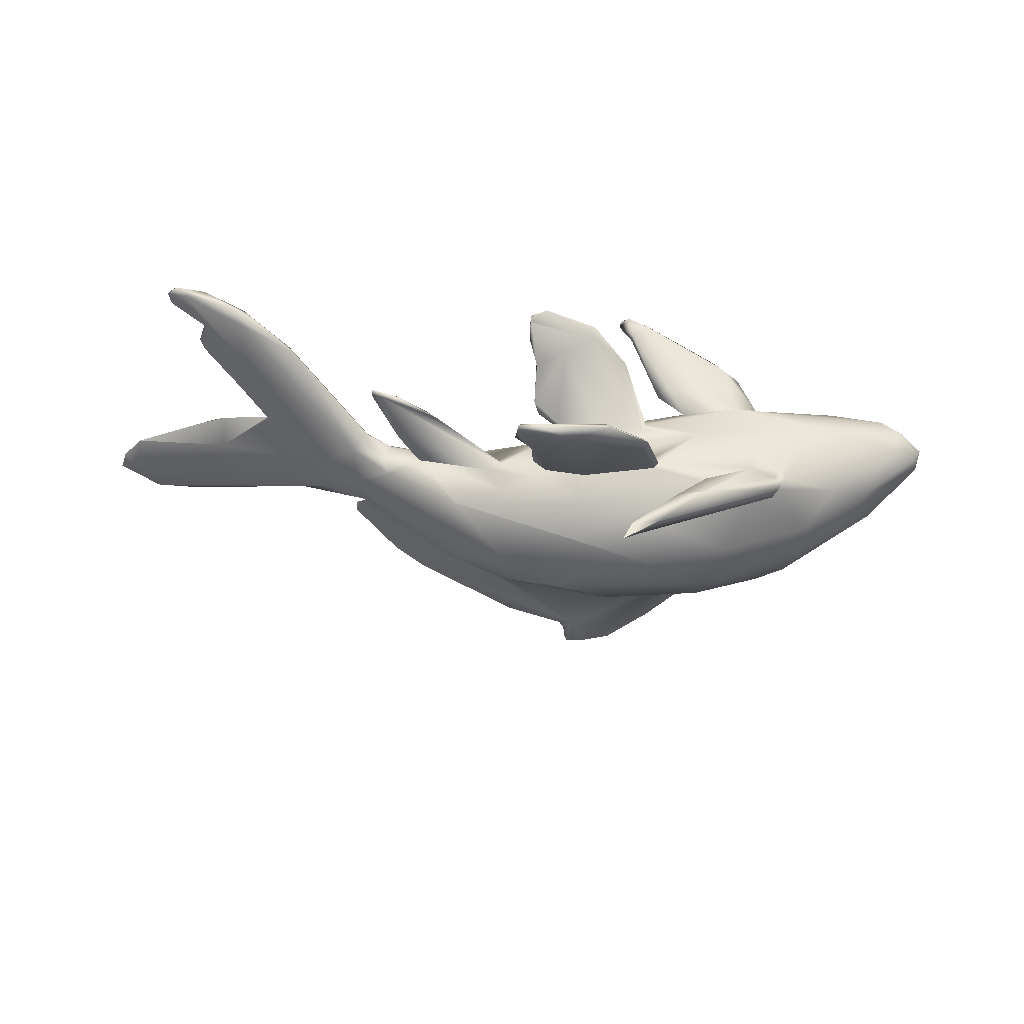
<metadata>
{"format":"obj","ext":"obj","renderer":"f3d","projection":"perspective","resolution":1024,"background":"white","views":[{"elev":-50.2,"azim":-0.2,"up":"+Z"}]}
</metadata>
<code>
o koifish
v 0.5114 1.668 -0.4037
v 0.6945 1.54 -0.3493
v 0.8221 1.461 -0.3595
v -2.796 -1.029 0.339
v -2.674 -1.149 0.2539
v -2.822 -1.111 0.3488
v 0.8221 1.461 -0.3595
v 0.6945 1.54 -0.3493
v 1.028 1.248 -0.294
v 0.6494 1.317 -0.2911
v 0.5114 1.668 -0.4037
v 0.1587 1.551 -0.4281
v 0.1587 1.551 -0.4281
v 0.2406 1.465 -0.3614
v 0.1632 1.655 -0.3968
v 0.1632 1.655 -0.3968
v 0.1836 1.691 -0.4271
v 0.1836 1.691 -0.4271
v 0.1836 1.691 -0.4271
v 0.324 1.714 -0.4006
v -2.738 -1.179 0.3208
v 0.1228 1.491 -0.4291
v 0.324 1.714 -0.4006
v 0.1632 1.655 -0.3968
v 0.2406 1.465 -0.3614
v 0.1228 1.491 -0.4291
v -0.2708 1.344 -0.4224
v -0.7839 1.104 -0.3113
v 1.762 0.8802 -0.02729
v 2.126 0.7358 -0.1491
v 1.361 1.082 -0.3348
v 2.146 0.3539 0.2873
v 1.68 0.7536 0.2119
v 1.77 0.4989 0.3178
v 2.283 0.6166 0.0581
v 2.655 0.3659 -0.05729
v 2.407 0.4119 0.1762
v 2.639 0.02564 0.1598
v 1.819 0.02785 0.2913
v 2.639 0.02564 0.1598
v 1.726 0.2534 0.3422
v 1.726 0.2534 0.3422
v 2.79 0.1227 0.07776
v 2.738 -0.01238 0.09278
v 2.688 -0.142 -0.07142
v 2.866 0.04727 -0.05131
v 2.738 -0.01238 0.09278
v 2.86 0.1209 -0.05207
v 2.866 0.04727 -0.05131
v 0.384 0.604 0.1783
v 1.169 0.6043 0.2975
v 1 0.8282 0.171
v 0.4985 1.082 -0.2456
v 1.099 1.079 -0.1763
v 1.337 1.078 -0.2004
v 0.6972 0.3577 0.2507
v 0.5836 0.8282 0.1002
v 1.313 -0.06551 0.2238
v 1.093 0.06836 0.2627
v 1.061 -0.1279 0.1767
v 1.726 0.2534 0.3422
v 1.819 0.02785 0.2913
v -0.4033 0.8918 -0.2979
v 1.77 0.4989 0.3178
v 1.158 1.178 -0.3101
v 1.028 1.248 -0.294
v 1.158 1.178 -0.3101
v 0.4915 0.1327 0.1717
v 1.361 1.082 -0.3348
v 1.68 0.7536 0.2119
v 1.762 0.8802 -0.02729
v 1.337 1.078 -0.2004
v -0.8419 0.5377 -0.1001
v -0.2784 0.7246 -0.05981
v -1.383 0.6266 -0.1392
v -1.016 0.6027 -0.2189
v -0.7839 1.104 -0.3113
v -0.2708 1.344 -0.4224
v -0.9377 0.9784 -0.3416
v -1.161 0.8672 -0.2456
v -1.161 0.8672 -0.2456
v -0.2346 0.3559 0.07749
v -0.06032 -0.1382 -0.2078
v -0.2197 -0.01512 -0.08053
v -0.3738 -0.1037 -0.3794
v -0.2158 0.1749 0.04323
v 0.2463 -0.2088 -0.1695
v -0.2197 -0.01512 -0.08053
v -0.06032 -0.1382 -0.2078
v 1.061 -0.1279 0.1767
v -0.2158 0.1749 0.04323
v -0.7152 0.06944 -0.09829
v -0.2197 -0.01512 -0.08053
v -0.2158 0.1749 0.04323
v -0.6253 -0.0318 -0.3231
v -0.6253 -0.0318 -0.3231
v -0.9574 -0.05552 -0.3062
v -0.9574 -0.05552 -0.3062
v -1.216 0.2168 -0.04271
v -0.2784 0.7246 -0.05981
v -0.8419 0.5377 -0.1001
v -1.016 0.6027 -0.2189
v -0.2346 0.3559 0.07749
v -0.9093 0.1521 -0.03392
v -1.205 -0.0152 -0.07446
v -1.51 0.2047 0.01178
v -1.169 -0.06771 -0.1633
v -1.353 -0.1562 -0.1143
v -1.344 0.4071 -0.1303
v -1.383 0.6266 -0.1392
v -1.468 0.5053 -0.122
v -1.387 0.4366 -0.1699
v -1.387 0.4366 -0.1699
v -1.205 -0.0152 -0.07446
v -1.216 0.2168 -0.04271
v -1.767 0.000402 0.09811
v -1.51 0.2047 0.01178
v -1.465 0.5653 -0.1425
v -1.619 0.3925 -0.03968
v -1.767 0.000402 0.09811
v -1.51 0.2047 0.01178
v -2.572 0.03042 0.3114
v -1.754 -0.2287 0.07909
v -3.008 0.588 0.4458
v -1.619 0.3925 -0.03968
v -2.117 0.4829 0.1577
v -1.387 0.4366 -0.1699
v -1.919 0.4628 0.03134
v -1.465 0.5653 -0.1425
v -1.016 0.6027 -0.2189
v -2.529 -0.9037 0.2064
v -2.094 -0.1227 0.1397
v -2.094 -0.1227 0.1397
v -2.094 -0.1227 0.1397
v -2.486 -0.03599 0.2441
v -2.136 -0.1432 0.1129
v -2.486 -0.03599 0.2441
v -2.717 0.07736 0.3106
v -3.209 0.6645 0.4378
v -3.209 0.6645 0.4378
v -2.884 0.7038 0.4249
v -3.101 0.7278 0.3633
v -2.764 0.7284 0.3277
v -3.382 0.566 0.401
v -3.101 0.7278 0.3633
v -3.382 0.566 0.401
v -3.209 0.3044 0.3924
v -3.341 0.4448 0.3966
v 1.615 -0.1575 0.1844
v 2.193 -0.1456 0.146
v 1.819 0.02785 0.2913
v 1.839 -0.2555 0.01206
v 1.983 -0.2775 -0.1696
v 2.554 -0.1791 0.01119
v 1.839 -0.2555 0.01206
v 2.193 -0.1456 0.146
v 1.459 -0.2224 0.1245
v 1.459 -0.2224 0.1245
v 1.06 -0.1782 0.09832
v 0.7464 -0.2611 -0.1248
v 1.313 -0.06551 0.2238
v 1.061 -0.1279 0.1767
v 0.9053 -0.2026 0.2817
v 0.7154 -0.4735 0.6112
v 1.983 -0.2775 -0.1696
v 1.459 -0.2224 0.1245
v 1.125 -0.319 -0.3162
v 0.9312 -0.3448 0.2387
v 0.863 -0.2541 0.2215
v 1.06 -0.1782 0.09832
v 0.863 -0.2541 0.2215
v 1.06 -0.1782 0.09832
v 0.7464 -0.2611 -0.1248
v 0.8025 -0.5798 0.6983
v 0.7964 -0.6097 0.6512
v 1.358 -0.3767 0.4268
v 1.409 -0.1789 0.4015
v 0.676 -0.5762 0.5977
v 0.6649 -0.5272 0.5929
v 0.676 -0.5762 0.5977
v 0.8025 -0.5798 0.6983
v 1.409 -0.1789 0.4015
v 0.6613 -0.5677 0.7761
v 0.6613 -0.5677 0.7761
v 0.6613 -0.5677 0.7761
v 1.409 -0.1789 0.4015
v 0.7154 -0.4735 0.6112
v 0.6451 -0.628 0.7522
v 0.9053 -0.2026 0.2817
v 0.6649 -0.5272 0.5929
v 0.59 -0.5863 0.7643
v 0.5739 -0.5665 0.7222
v 0.59 -0.5863 0.7643
v 0.59 -0.5863 0.7643
v 1.06 -0.1782 0.09832
v 0.7464 -0.2611 -0.1248
v 1.569 -0.1034 0.2174
v 1.486 -0.2699 0.4199
v 1.358 -0.3767 0.4268
v 0.7173 -0.2632 -0.1853
v 0.3973 -0.2433 -0.2388
v 1.569 -0.1034 0.2174
v 1.569 -0.1034 0.2174
v 0.5892 -0.665 0.09053
v 0.5892 -0.665 0.09053
v 0.7173 -0.2632 -0.1853
v 0.7464 -0.2611 -0.1248
v 0.7464 -0.2611 -0.1248
v 0.5525 -0.6119 0.1122
v 0.6061 -0.2493 -0.1018
v 0.6061 -0.2493 -0.1018
v 1.321 -0.354 0.5194
v 0.3573 -0.9134 0.2083
v 0.5525 -0.6119 0.1122
v 0.333 -0.8401 0.2199
v 0.3573 -0.9134 0.2083
v 0.1414 -0.8076 0.04525
v 0.3973 -0.2433 -0.2388
v 1.321 -0.354 0.5194
v 1.615 -0.1575 0.1844
v 0.2657 -0.2369 -0.4239
v 0.1308 -0.7345 0.1796
v 0.3573 -0.9134 0.2083
v 0.3601 -0.8705 0.1188
v -0.06075 -0.3636 -0.1344
v 0.051 -0.3043 -0.1045
v 0.1879 -0.2041 -0.2174
v 0.07434 -0.3345 -0.2024
v -0.06032 -0.1382 -0.2078
v -0.329 -0.1103 -0.4162
v 0.2657 -0.2369 -0.4239
v -0.09398 -0.4584 -0.1085
v -0.07431 -0.6873 0.02619
v -0.07705 -0.6774 0.09856
v -2.537 -1.158 0.2989
v -0.08923 -0.433 -0.0603
v 0.051 -0.3043 -0.1045
v -0.06075 -0.3636 -0.1344
v -0.07705 -0.6774 0.09856
v -0.07431 -0.6873 0.02619
v -0.1296 -0.8398 0.1579
v -0.08923 -0.433 -0.0603
v -0.329 -0.1103 -0.4162
v -0.125 -0.9448 0.2315
v -0.005473 -1.031 0.2553
v -0.1231 -0.9979 0.2292
v 0.3601 -0.8705 0.1188
v 0.3573 -0.9134 0.2083
v -0.005473 -1.031 0.2553
v 0.2463 -0.2088 -0.1695
v 0.1879 -0.2041 -0.2174
v 0.6061 -0.2493 -0.1018
v -0.1237 -0.9755 0.1811
v 0.1879 -0.2041 -0.2174
v -0.1237 -0.9755 0.1811
v 0.1879 -0.2041 -0.2174
v 0.2463 -0.2088 -0.1695
v -0.329 -0.1103 -0.4162
v -0.329 -0.1103 -0.4162
v -0.3738 -0.1037 -0.3794
v -0.8901 -0.4949 -0.2836
v -0.6253 -0.0318 -0.3231
v -0.8107 -0.4737 -0.3385
v -0.9574 -0.05552 -0.3062
v -1.121 -0.2781 -0.2229
v -1.353 -0.1562 -0.1143
v -1.889 -0.8071 0.01794
v -1.353 -0.1562 -0.1143
v -1.91 -0.812 0.07581
v -1.91 -0.812 0.07581
v -1.345 -0.1907 -0.1833
v -1.293 -0.6331 -0.2021
v -1.274 -0.6033 -0.1837
v -1.292 -0.5684 -0.2013
v -2.249 -1.04 0.2262
v -1.345 -0.1907 -0.1833
v -1.11 -0.6157 -0.2616
v -1.274 -0.6033 -0.1837
v -1.293 -0.6331 -0.2021
v -1.107 -0.2574 -0.2851
v -0.9574 -0.05552 -0.3062
v -2.405 -0.6314 0.2776
v -2.136 -0.1432 0.1129
v -2.141 -1.016 0.1151
v -2.141 -1.016 0.1151
v -2.316 -1.099 0.1801
v -2.521 -0.5931 0.2732
v -2.464 -0.9853 0.3025
v -2.607 -0.7549 0.2719
v -2.537 -1.158 0.2989
v -2.562 -0.8828 0.2696
v -2.766 -1.15 0.3631
v -2.796 -1.029 0.339
v -2.738 -1.179 0.3208
v -2.822 -1.111 0.3488
v -2.822 -1.111 0.3488
v 0.8306 1.08 -0.5183
v 0.2877 1.67 -0.4543
v 1.018 1.255 -0.3621
v 0.324 1.714 -0.4006
v 0.2485 1.465 -0.476
v 0.1587 1.551 -0.4281
v 0.1836 1.691 -0.4271
v 0.2485 1.465 -0.476
v 0.1632 1.655 -0.3968
v 0.1228 1.491 -0.4291
v 2.334 0.616 -0.2817
v 1.816 0.882 -0.3586
v 1.818 0.7636 -0.6107
v 2.472 0.4294 -0.3619
v 2.386 0.1285 -0.4842
v 2.269 0.3739 -0.5448
v 2.472 0.4294 -0.3619
v 2.269 0.3739 -0.5448
v 2.13 0.007853 -0.574
v 2.596 -0.1337 -0.2435
v 2.638 0.3673 -0.1987
v 1.938 0.4988 -0.6893
v 2.269 0.3739 -0.5448
v 1.938 0.2536 -0.7139
v 1.938 0.2536 -0.7139
v 1.818 0.7636 -0.6107
v 2.777 0.00632 -0.2192
v 2.824 0.1228 -0.1746
v 2.824 0.1228 -0.1746
v 1.66 -0.1031 -0.7015
v 0.4668 0.8281 -0.8584
v 1.14 0.828 -0.8085
v 1.368 0.6036 -0.8672
v 0.9395 0.6038 -0.9534
v 1.607 0.8481 -0.6279
v 0.9395 0.6038 -0.9534
v 0.02861 0.5827 -0.9902
v 1.14 0.828 -0.8085
v 0.8306 1.08 -0.5183
v -0.2992 0.9568 -0.5133
v -0.2992 0.9568 -0.5133
v 1.501 -0.07866 -0.7496
v 1.329 0.3167 -0.8948
v 0.4668 0.8281 -0.8584
v 1.66 -0.1031 -0.7015
v 1.501 -0.07866 -0.7496
v 1.23 -0.118 -0.8004
v 0.8926 0.09109 -0.9242
v 1.329 0.3167 -0.8948
v 1.361 1.082 -0.3348
v 0.7132 0.358 -0.9907
v 0.8926 0.09109 -0.9242
v 1.23 -0.118 -0.8004
v 1.198 -0.1805 -0.7351
v 0.7132 0.358 -0.9907
v 0.7132 0.358 -0.9907
v 0.166 0.1529 -0.9653
v 1.198 -0.1805 -0.7351
v 1.607 0.8481 -0.6279
v 0.2337 -0.07779 -0.8421
v 1.816 0.882 -0.3586
v -0.3046 0.7239 -0.7766
v -0.743 0.5996 -0.6433
v 0.166 0.1529 -0.9653
v -0.3459 0.3577 -0.9173
v -1.2 0.4969 -0.2856
v -0.743 0.5996 -0.6433
v 0.02861 0.5827 -0.9902
v -0.3136 -0.04858 -0.6639
v -0.6826 0.07296 -0.6531
v -0.0741 -0.1518 -0.6387
v -0.4624 -0.07204 -0.434
v -0.3046 0.7239 -0.7766
v -0.9574 -0.05552 -0.3062
v -0.6826 0.07296 -0.6531
v -0.9574 -0.05552 -0.3062
v -1.191 -0.00329 -0.3996
v -1.444 0.1462 -0.3146
v -1.452 -0.1188 -0.2581
v -1.691 0.06277 -0.1999
v -1.444 0.1462 -0.3146
v -1.387 0.4366 -0.1699
v -1.322 0.3697 -0.2804
v -1.191 -0.00329 -0.3996
v -1.452 -0.1188 -0.2581
v -1.444 0.1462 -0.3146
v -1.232 -0.0706 -0.3064
v -1.387 0.4366 -0.1699
v -1.468 0.5053 -0.122
v -1.465 0.5653 -0.1425
v -1.322 0.3697 -0.2804
v -1.69 0.3288 -0.1363
v -2.247 -0.6917 0.04993
v -1.387 0.4366 -0.1699
v -2.504 0.1709 0.1651
v -2.117 -0.1675 0.07608
v -1.919 0.4628 0.03134
v -1.465 0.5653 -0.1425
v -2.764 0.7284 0.3277
v -2.486 -0.03599 0.2441
v -2.717 0.07736 0.3106
v -2.504 0.1709 0.1651
v -2.136 -0.1432 0.1129
v -3.209 0.3044 0.3924
v -3.258 0.5655 0.3628
v -3.209 0.3044 0.3924
v -2.562 -0.8828 0.2696
v -3.101 0.7278 0.3633
v -3.382 0.566 0.401
v -3.341 0.4448 0.3966
v 1.749 -0.138 -0.6262
v -2.607 -0.7549 0.2719
v 1.723 -0.1864 -0.5713
v 1.067 -0.6127 -1.352
v 1.638 -0.3343 -0.8472
v 1.496 -0.215 -0.5947
v 1.65 -0.3118 -0.9621
v 1.625 -0.1784 -0.8863
v 0.591 -0.5481 -1.732
v 1.378 -0.1506 -0.9027
v 0.591 -0.5481 -1.732
v 0.591 -0.5481 -1.732
v 0.7527 -0.6042 -1.65
v 1.65 -0.3118 -0.9621
v 0.7485 -0.2759 -0.5709
v 0.8163 -0.2608 -0.5935
v 1.125 -0.319 -0.3162
v 1.038 -0.2536 -0.8902
v 1.103 -0.2011 -0.9338
v 1.038 -0.2536 -0.8902
v 1.198 -0.1805 -0.7351
v 1.23 -0.118 -0.8004
v 1.135 -0.3447 -0.8776
v 1.103 -0.2011 -0.9338
v 1.498 -0.28 -0.4803
v 0.6607 -0.6471 -0.7981
v 0.8163 -0.2608 -0.5935
v 0.7485 -0.2759 -0.5709
v 1.198 -0.1805 -0.7351
v 1.496 -0.215 -0.5947
v 0.7785 -0.2455 -0.6316
v 0.8163 -0.2608 -0.5935
v 0.2685 -0.2086 -0.6713
v 0.6712 -0.6124 -0.8809
v 0.7785 -0.2455 -0.6316
v 0.8163 -0.2608 -0.5935
v 0.7006 -0.6653 -0.8628
v 0.6712 -0.6124 -0.8809
v 0.8163 -0.2608 -0.5935
v 0.2685 -0.2086 -0.6713
v 0.7006 -0.6653 -0.8628
v 1.378 -0.1506 -0.9027
v 1.496 -0.215 -0.5947
v -0.01752 -0.6708 -0.8471
v 0.3957 -0.894 -0.9604
v 0.4287 -0.9151 -1.028
v 0.1504 -0.9021 -1.143
v 1.23 -0.118 -0.8004
v 1.501 -0.07866 -0.7496
v -2.257 -0.999 0.09705
v 0.4009 -0.2392 -0.5633
v 0.4009 -0.2392 -0.5633
v 0.1049 -0.3327 -0.6404
v 0.2657 -0.2369 -0.4239
v 0.2754 -0.251 -0.5953
v 1.66 -0.1031 -0.7015
v 0.1504 -0.9021 -1.143
v 1.638 -0.3343 -0.8472
v 1.749 -0.138 -0.6262
v 1.378 -0.1506 -0.9027
v 1.749 -0.138 -0.6262
v 1.067 -0.6127 -1.352
v 0.8888 -0.5761 -1.339
v 0.5528 -0.6053 -1.687
v 0.8888 -0.5761 -1.339
v 0.8888 -0.5761 -1.339
v 1.723 -0.1864 -0.5713
v 0.5528 -0.6053 -1.687
v 0.4865 -0.5859 -1.825
v 0.4865 -0.5859 -1.825
v 0.4865 -0.5859 -1.825
v -0.09869 -1.036 -1.152
v 0.04957 -0.2768 -0.6654
v -0.1143 -0.4596 -0.728
v -0.1143 -0.4596 -0.728
v 0.04957 -0.2768 -0.6654
v -0.07608 -0.3592 -0.7074
v 0.2181 -0.2086 -0.636
v -0.01752 -0.6708 -0.8471
v 0.1049 -0.3327 -0.6404
v -0.01539 -0.33 -0.7645
v -0.1096 -0.4252 -0.7809
v -0.1106 -0.6569 -0.9438
v -0.2119 -0.9449 -1.119
v -0.1106 -0.6569 -0.9438
v -0.1289 -0.6916 -0.9297
v -0.2415 -0.8403 -1.043
v -0.2415 -0.8403 -1.043
v 0.2685 -0.2086 -0.6713
v -0.01539 -0.33 -0.7645
v -0.2035 -0.9759 -1.073
v 0.2181 -0.2086 -0.636
v 0.2754 -0.251 -0.5953
v -0.2155 -0.998 -1.11
v -0.1289 -0.6916 -0.9297
v -1.213 -0.6014 -0.2554
v -0.8107 -0.4737 -0.3385
v -1.213 -0.6014 -0.2554
v 0.4009 -0.2392 -0.5633
v 0.4009 -0.2392 -0.5633
v -0.0741 -0.1518 -0.6387
v 0.2754 -0.251 -0.5953
v -1.213 -0.6014 -0.2554
v -1.107 -0.2574 -0.2851
v -2.117 -0.1675 0.07608
v -2.117 -0.1675 0.07608
v -0.4624 -0.07204 -0.434
v -2.521 -0.5931 0.2732
v -2.58 -0.6958 0.2408
v -2.607 -0.7549 0.2719
v -2.58 -0.6958 0.2408
v -2.316 -1.099 0.1801
v -2.136 -0.1432 0.1129
f 1 2 3
f 4 5 6
f 7 8 9
f 10 8 11
f 9 8 10
f 13 14 16
f 18 15 20
f 5 21 6
f 13 22 14
f 23 24 10
f 25 10 24
f 11 23 10
f 25 26 27
f 27 28 25
f 29 30 31
f 32 33 34
f 33 35 29
f 30 29 35
f 36 30 35
f 37 32 38
f 35 37 36
f 39 40 41
f 37 35 33
f 37 33 32
f 42 38 32
f 43 37 38
f 36 37 43
f 42 32 34
f 38 44 43
f 45 46 47
f 48 36 43
f 44 49 43
f 43 49 48
f 50 51 52
f 10 53 54
f 55 9 10
f 51 50 56
f 52 57 50
f 58 59 60
f 61 56 59
f 62 59 58
f 53 52 54
f 61 51 56
f 53 10 63
f 57 52 53
f 62 61 59
f 61 64 51
f 55 10 54
f 55 65 9
f 3 66 67
f 60 59 68
f 65 55 69
f 68 59 56
f 51 70 52
f 70 54 52
f 70 55 54
f 70 71 55
f 72 29 31
f 64 70 51
f 63 73 74
f 75 63 25
f 25 28 75
f 63 75 76
f 63 76 73
f 77 78 79
f 28 80 75
f 81 77 79
f 50 74 82
f 83 84 85
f 68 82 86
f 87 88 89
f 90 88 87
f 56 82 68
f 91 88 90
f 50 82 56
f 86 60 68
f 92 93 94
f 63 10 25
f 84 95 85
f 84 97 95
f 74 57 63
f 93 92 98
f 99 100 101
f 57 74 50
f 101 102 99
f 99 103 100
f 63 57 53
f 104 94 103
f 92 94 104
f 92 104 105
f 102 106 99
f 107 105 108
f 106 102 109
f 110 111 112
f 113 109 102
f 114 115 116
f 116 115 117
f 111 110 118
f 109 119 106
f 104 99 105
f 120 121 122
f 103 99 104
f 114 116 123
f 119 109 113
f 105 107 92
f 92 107 98
f 121 124 122
f 125 126 121
f 127 128 125
f 128 126 125
f 121 126 124
f 80 129 75
f 130 110 112
f 131 5 4
f 123 116 133
f 120 122 134
f 134 122 135
f 136 132 137
f 135 122 138
f 139 141 142
f 142 141 143
f 126 141 124
f 141 139 124
f 144 140 145
f 146 124 139
f 124 138 122
f 126 143 141
f 128 143 126
f 138 124 147
f 148 147 124
f 149 150 151
f 152 150 149
f 153 154 155
f 154 156 155
f 154 40 156
f 40 39 156
f 45 154 153
f 40 154 47
f 47 154 45
f 158 159 160
f 161 162 163
f 161 163 164
f 165 166 167
f 168 169 170
f 157 168 170
f 162 171 163
f 171 162 172
f 167 166 173
f 174 175 176
f 175 168 157
f 175 157 176
f 177 161 164
f 178 169 168
f 163 171 179
f 179 171 180
f 181 182 183
f 175 178 168
f 184 186 187
f 185 188 174
f 174 188 175
f 189 190 187
f 178 175 188
f 188 185 191
f 190 192 187
f 184 187 192
f 184 192 193
f 178 188 192
f 192 190 178
f 192 188 194
f 195 90 196
f 166 165 152
f 177 197 161
f 198 199 149
f 152 149 166
f 167 173 200
f 201 167 200
f 202 182 198
f 149 202 198
f 203 62 58
f 202 149 151
f 205 206 207
f 208 209 204
f 208 210 209
f 196 90 211
f 181 212 182
f 213 204 209
f 214 215 216
f 206 217 218
f 176 219 174
f 157 220 176
f 201 221 167
f 215 214 222
f 90 87 211
f 223 224 205
f 224 206 205
f 212 199 198
f 182 212 198
f 225 226 227
f 225 227 228
f 229 230 231
f 232 233 234
f 235 21 5
f 236 237 238
f 222 237 236
f 225 228 232
f 228 217 232
f 239 222 236
f 217 233 232
f 240 241 239
f 242 225 232
f 234 242 232
f 243 83 85
f 215 244 245
f 215 222 244
f 244 246 245
f 217 206 224
f 245 216 215
f 247 248 249
f 250 227 226
f 251 229 231
f 222 252 237
f 253 217 224
f 254 87 89
f 247 249 255
f 228 227 218
f 201 256 221
f 214 252 222
f 252 257 237
f 249 246 255
f 222 239 244
f 217 253 233
f 241 244 239
f 241 246 244
f 241 255 246
f 240 255 241
f 217 228 218
f 259 260 261
f 260 262 261
f 263 259 261
f 96 264 265
f 266 114 123
f 267 268 269
f 270 266 123
f 271 268 267
f 272 273 274
f 270 123 275
f 276 107 108
f 277 278 279
f 274 273 265
f 265 280 274
f 280 265 281
f 277 261 278
f 123 133 282
f 133 283 282
f 96 265 273
f 261 262 278
f 270 275 284
f 269 285 267
f 263 261 277
f 286 284 275
f 287 288 282
f 287 289 288
f 275 123 288
f 282 283 287
f 275 290 286
f 290 275 288
f 123 282 288
f 291 288 289
f 292 290 288
f 291 293 288
f 290 292 294
f 292 288 293
f 295 292 293
f 296 294 292
f 3 297 1
f 1 297 298
f 299 297 3
f 298 19 300
f 301 19 298
f 302 303 304
f 17 12 305
f 302 304 306
f 1 298 300
f 306 304 78
f 30 307 308
f 308 31 30
f 307 309 308
f 310 311 312
f 313 309 307
f 30 36 307
f 314 309 313
f 315 311 316
f 36 317 307
f 313 307 317
f 318 319 320
f 321 312 311
f 322 319 318
f 316 323 45
f 323 316 311
f 311 315 321
f 310 324 311
f 317 325 313
f 315 326 321
f 325 317 48
f 36 48 317
f 323 311 324
f 45 323 46
f 323 324 46
f 325 48 49
f 327 297 328
f 328 329 330
f 328 297 331
f 332 333 334
f 297 301 298
f 335 336 304
f 337 297 327
f 320 338 339
f 320 339 329
f 334 333 340
f 318 320 329
f 341 338 320
f 330 329 339
f 342 343 344
f 342 344 345
f 67 346 299
f 67 299 3
f 345 344 347
f 331 297 346
f 346 297 299
f 348 349 350
f 351 330 339
f 331 329 328
f 318 329 331
f 352 333 332
f 353 344 354
f 308 355 31
f 344 353 347
f 354 356 353
f 322 331 357
f 331 322 318
f 304 79 78
f 358 359 337
f 352 360 361
f 362 336 363
f 352 361 333
f 304 336 362
f 359 358 364
f 365 366 356
f 356 366 353
f 361 363 333
f 365 367 368
f 333 369 340
f 337 327 358
f 368 370 365
f 361 360 371
f 365 370 366
f 371 372 373
f 371 373 361
f 374 363 361
f 375 376 377
f 378 362 379
f 379 362 374
f 380 381 382
f 380 383 381
f 384 385 386
f 383 98 107
f 361 373 374
f 387 377 388
f 376 375 389
f 377 376 388
f 388 390 387
f 380 98 383
f 376 391 388
f 374 362 363
f 376 392 391
f 390 388 393
f 79 378 394
f 79 394 81
f 362 378 79
f 304 362 79
f 388 395 393
f 396 397 398
f 396 398 399
f 397 400 398
f 391 401 388
f 401 391 402
f 131 4 403
f 404 395 388
f 388 401 404
f 404 401 405
f 401 402 406
f 401 406 405
f 146 148 124
f 407 316 153
f 408 131 403
f 407 315 316
f 407 153 409
f 315 407 326
f 153 316 45
f 410 411 412
f 410 413 411
f 414 415 416
f 418 413 419
f 414 420 415
f 421 422 423
f 417 424 425
f 426 427 428
f 427 426 429
f 430 426 428
f 431 423 422
f 432 433 434
f 422 435 436
f 437 354 438
f 354 437 439
f 440 441 442
f 422 436 431
f 443 444 445
f 440 446 441
f 433 432 447
f 448 430 428
f 423 431 153
f 429 449 427
f 450 432 434
f 356 354 439
f 432 450 451
f 447 432 452
f 444 443 453
f 443 452 453
f 416 454 455
f 452 432 451
f 414 416 455
f 5 389 456
f 457 421 423
f 434 458 459
f 436 409 431
f 457 423 460
f 153 431 409
f 458 461 459
f 462 414 455
f 434 459 450
f 446 440 463
f 410 419 413
f 436 464 409
f 420 414 465
f 414 462 465
f 466 417 425
f 411 413 467
f 468 449 429
f 429 426 469
f 470 424 417
f 472 424 470
f 467 473 411
f 468 429 469
f 419 410 474
f 471 474 410
f 419 475 418
f 476 419 474
f 417 477 470
f 451 478 452
f 453 452 478
f 459 479 480
f 481 482 483
f 367 356 484
f 367 231 230
f 485 486 481
f 487 488 483
f 489 488 487
f 453 490 491
f 487 463 489
f 488 481 483
f 489 492 488
f 492 481 488
f 485 481 492
f 490 493 491
f 489 494 492
f 483 482 487
f 365 356 367
f 367 230 368
f 487 446 463
f 495 496 479
f 450 497 451
f 497 478 451
f 498 495 479
f 459 461 479
f 461 498 479
f 439 484 356
f 367 484 499
f 478 500 490
f 478 497 500
f 450 493 497
f 490 500 493
f 497 493 500
f 450 501 493
f 478 490 453
f 230 502 368
f 503 504 258
f 506 507 508
f 505 231 367
f 375 267 456
f 389 375 456
f 376 389 392
f 375 271 267
f 381 383 276
f 509 272 274
f 383 107 276
f 277 279 504
f 280 509 274
f 368 502 510
f 512 399 398
f 503 277 504
f 513 280 281
f 456 267 285
f 514 515 516
f 408 517 131
f 389 131 517
f 518 456 285
f 389 517 392
f 511 515 514
f 5 456 518
f 131 389 5
f 511 514 519
f 518 235 5

</code>
